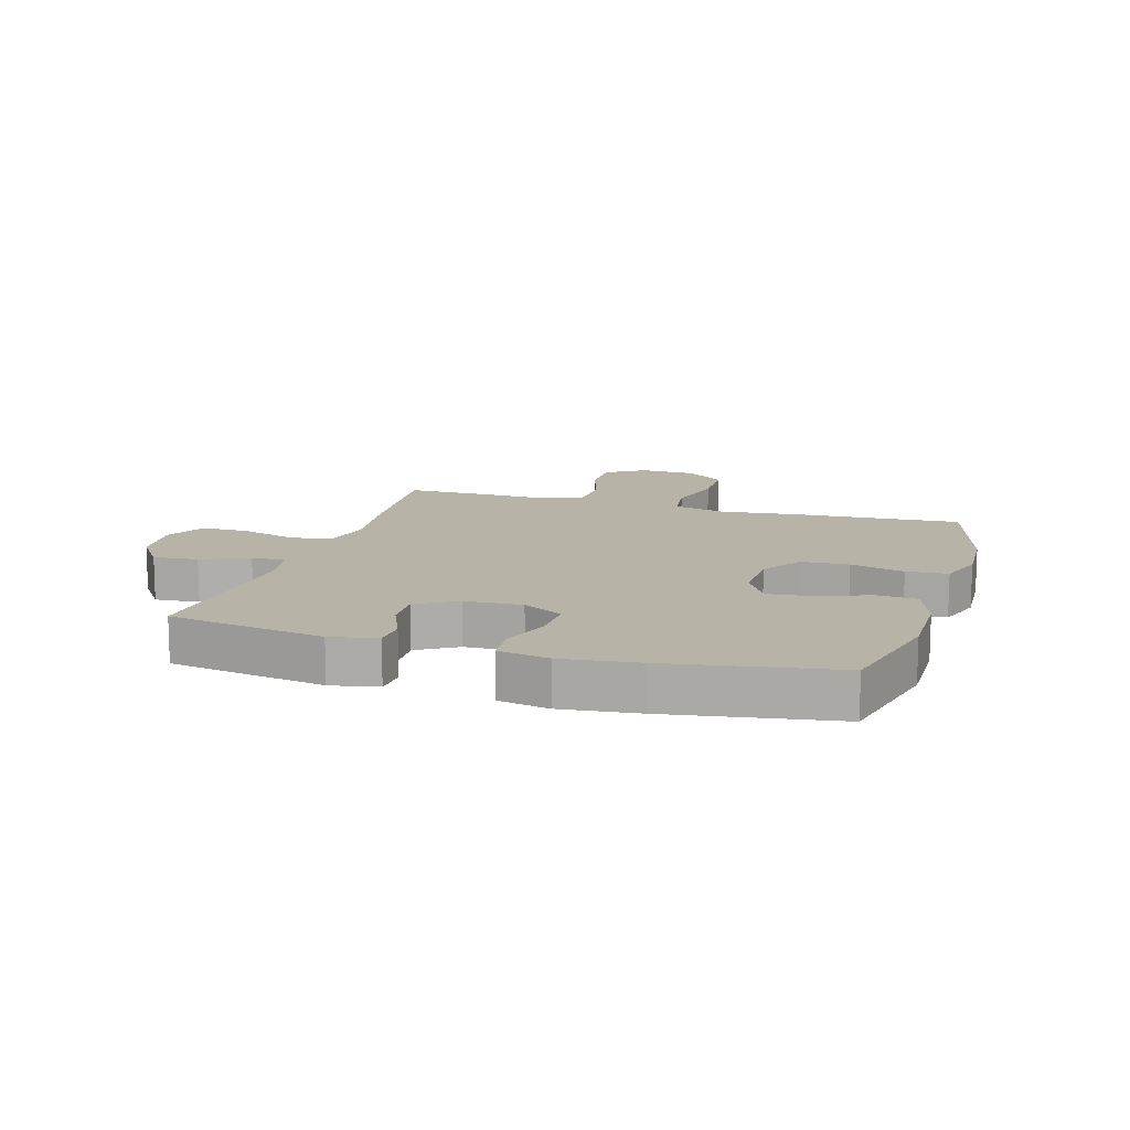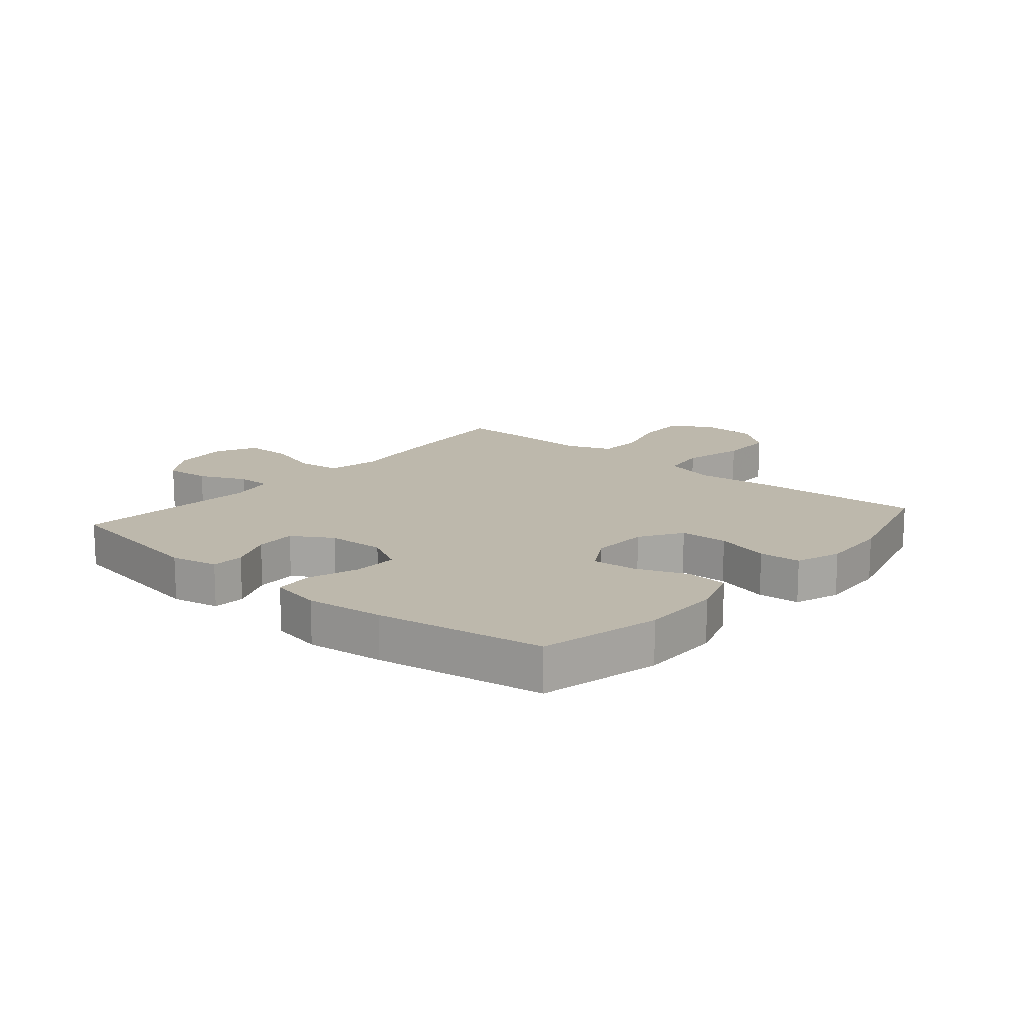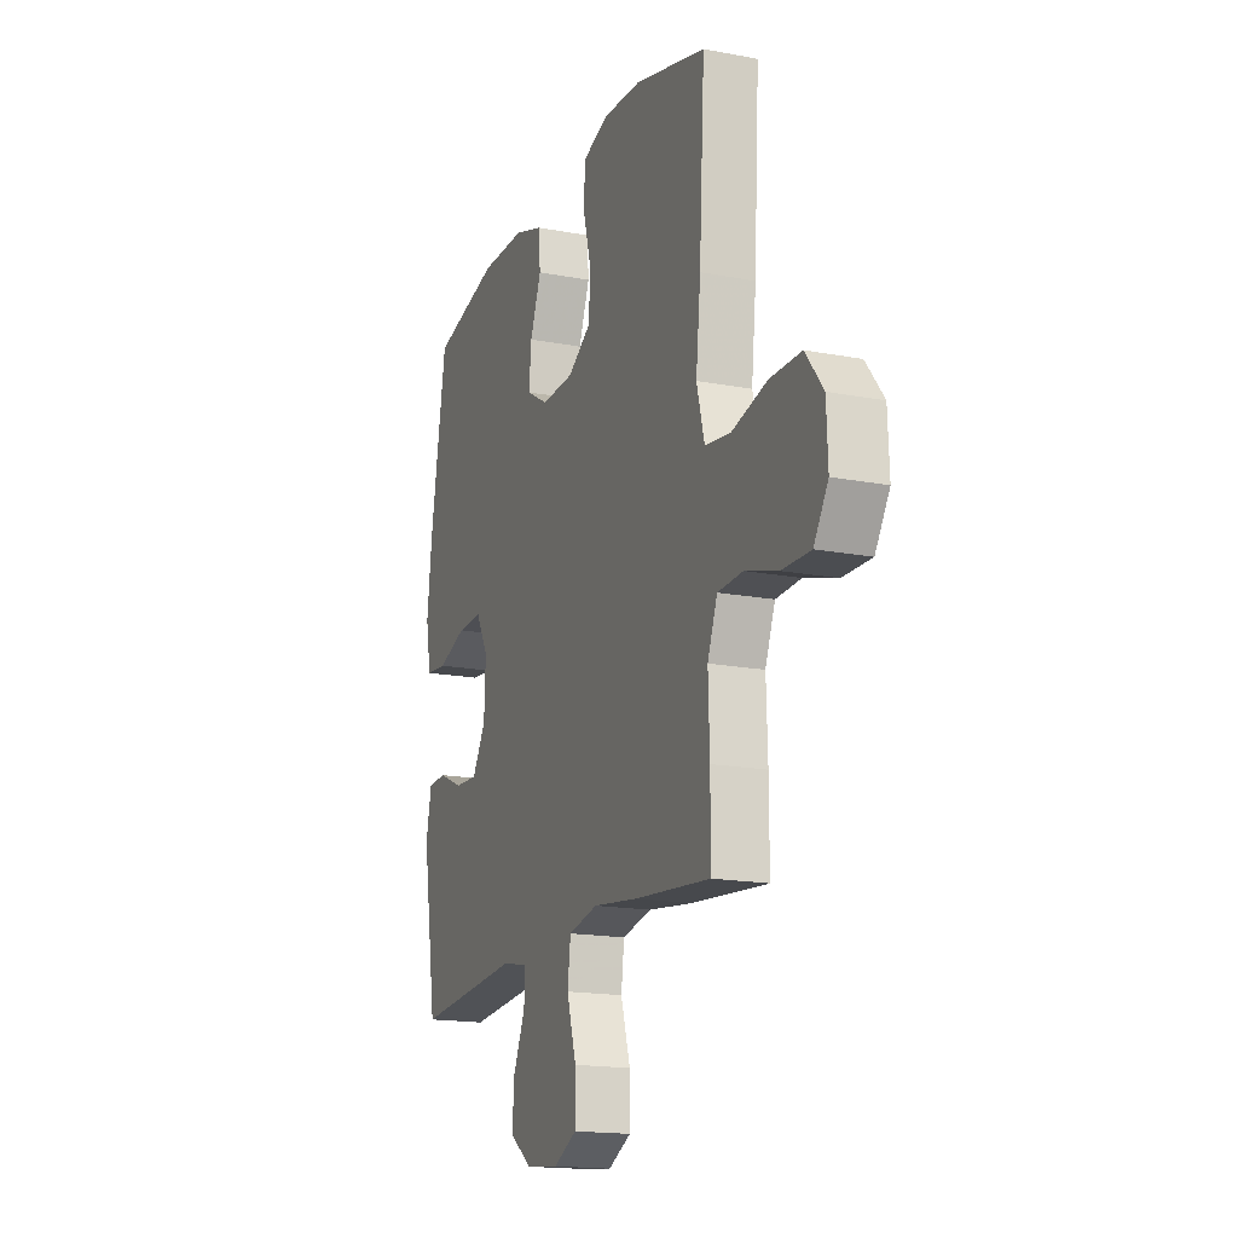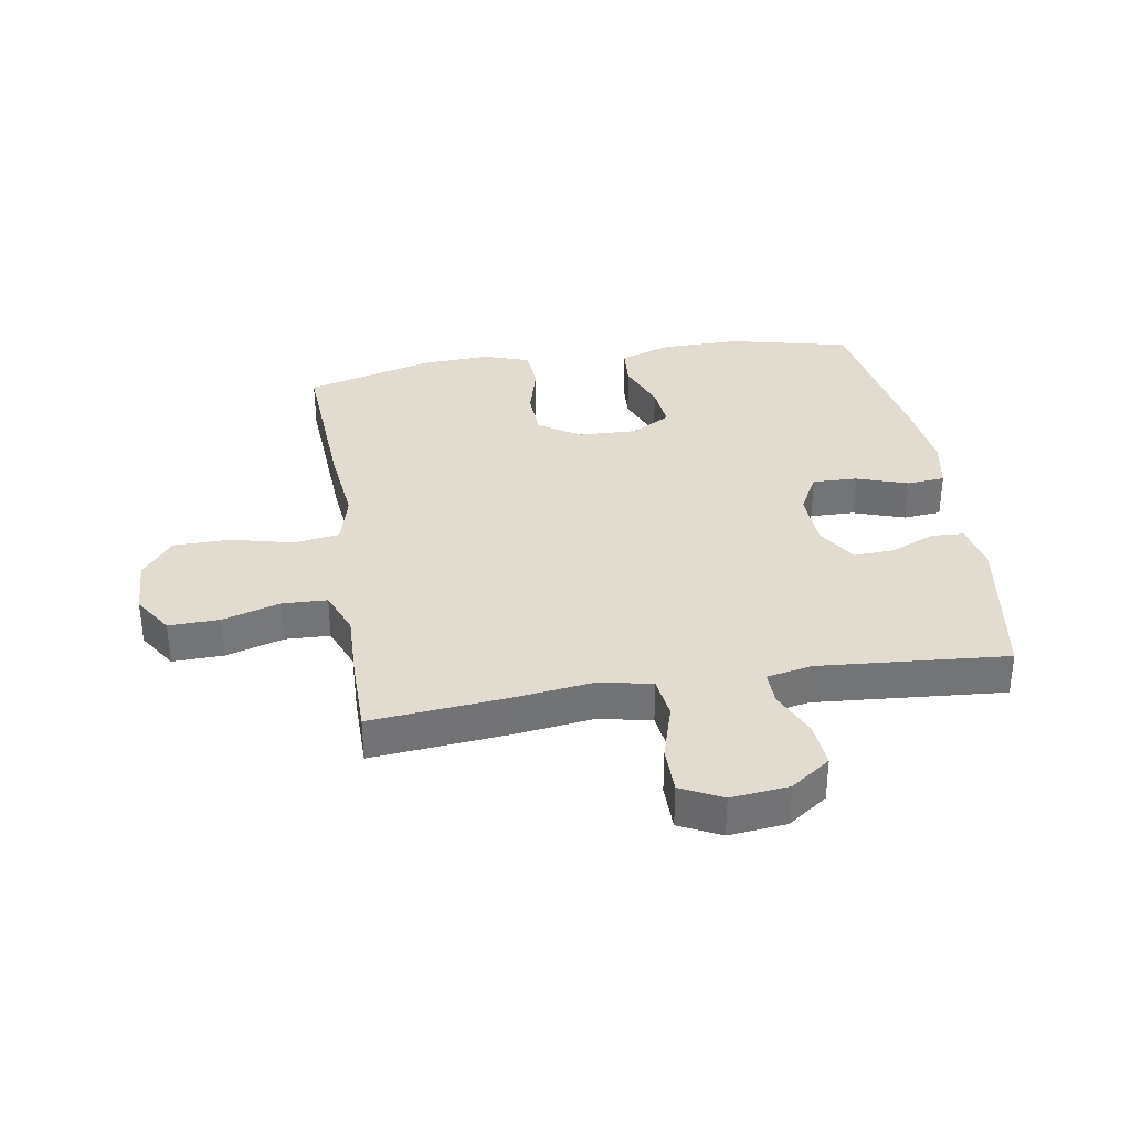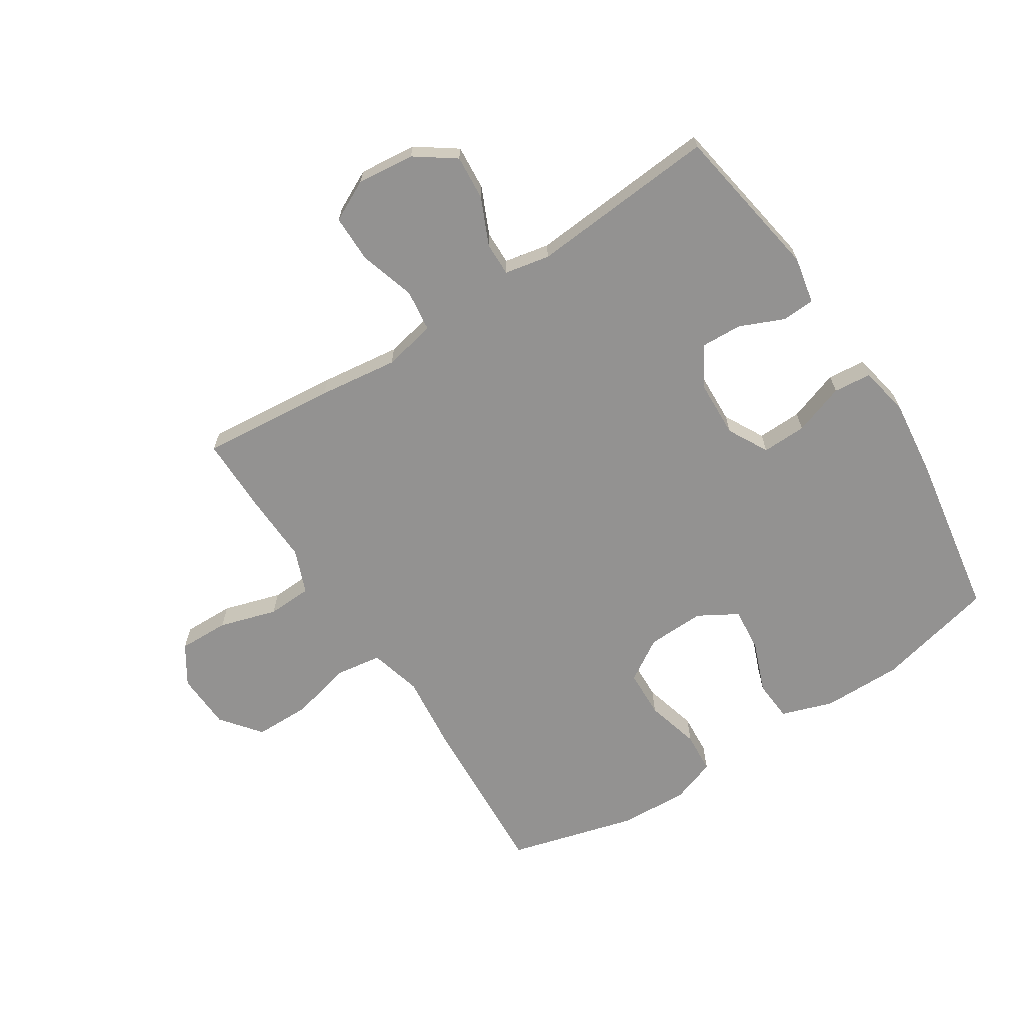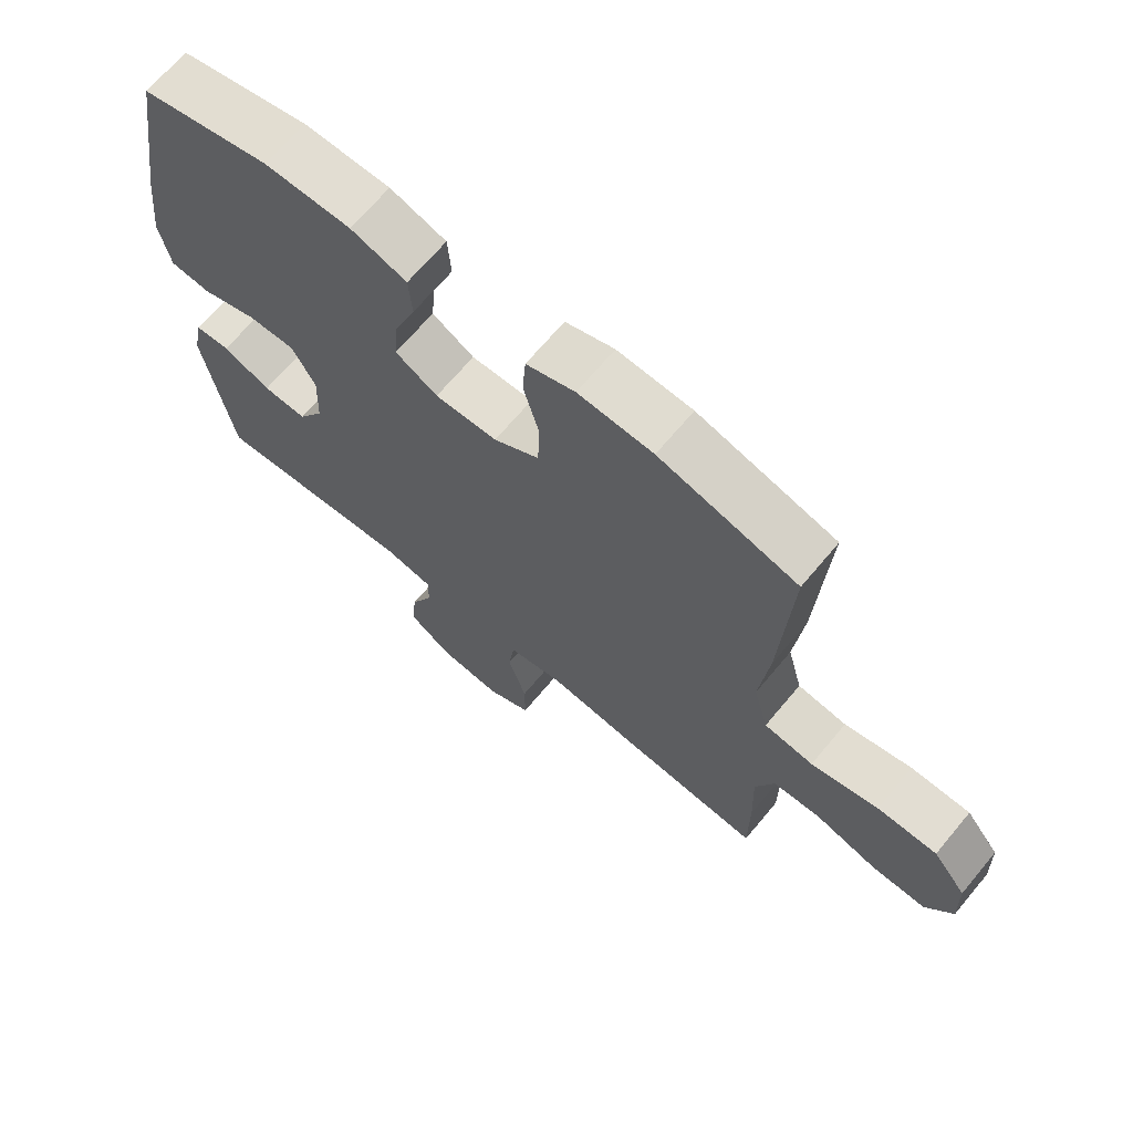
<metadata>
{"format":"obj","ext":"obj","renderer":"f3d","projection":"perspective","resolution":1024,"background":"white","views":[{"elev":12.8,"azim":-73.1,"up":"+Y"},{"elev":14.9,"azim":-49.5,"up":"+Y"},{"elev":-17.0,"azim":69.0,"up":"+Z"},{"elev":34.3,"azim":170.7,"up":"+Y"},{"elev":-66.4,"azim":-147.1,"up":"+Y"},{"elev":68.1,"azim":39.9,"up":"+Z"}]}
</metadata>
<code>
v -0.5 0.07 -0.5
v -0.543 0.07 -0.239
v -0.527 0.07 -0.161
v -0.473 0.07 -0.158
v -0.399 0.07 -0.19
v -0.331 0.07 -0.193
v -0.291 0.07 -0.127
v -0.287 0.07 -0.031
v -0.323 0.07 0.036
v -0.397 0.07 0.034
v -0.482 0.07 0.005
v -0.545 0.07 0.011
v -0.561 0.07 0.095
v -0.546 0.07 0.223
v -0.5 0.07 0.5
v -0.301 0.07 0.547
v -0.168 0.07 0.546
v -0.082 0.07 0.517
v -0.077 0.07 0.449
v -0.11 0.07 0.364
v -0.117 0.07 0.29
v -0.052 0.07 0.252
v 0.044 0.07 0.255
v 0.114 0.07 0.299
v 0.117 0.07 0.379
v 0.093 0.07 0.469
v 0.098 0.07 0.538
v 0.173 0.07 0.564
v 0.288 0.07 0.558
v 0.5 0.07 0.5
v 0.484 0.07 0.22
v 0.47 0.07 0.09
v 0.493 0.07 0.003
v 0.569 0.07 -0.008
v 0.673 0.07 0.017
v 0.765 0.07 0.016
v 0.817 0.07 -0.05
v 0.821 0.07 -0.145
v 0.779 0.07 -0.21
v 0.695 0.07 -0.208
v 0.599 0.07 -0.179
v 0.525 0.07 -0.182
v 0.496 0.07 -0.256
v 0.5 0.07 -0.372
v 0.5 0.07 -0.5
v 0.275 0.07 -0.479
v 0.143 0.07 -0.462
v 0.056 0.07 -0.48
v 0.047 0.07 -0.55
v 0.075 0.07 -0.643
v 0.075 0.07 -0.722
v 0.007 0.07 -0.756
v -0.089 0.07 -0.746
v -0.155 0.07 -0.699
v -0.149 0.07 -0.624
v -0.114 0.07 -0.546
v -0.113 0.07 -0.49
v -0.188 0.07 -0.475
v -0.5 0 -0.5
v -0.543 0 -0.239
v -0.527 0 -0.161
v -0.473 0 -0.158
v -0.399 0 -0.19
v -0.331 0 -0.193
v -0.291 0 -0.127
v -0.287 0 -0.031
v -0.323 0 0.036
v -0.397 0 0.034
v -0.482 0 0.005
v -0.545 0 0.011
v -0.561 0 0.095
v -0.546 0 0.223
v -0.5 0 0.5
v -0.301 0 0.547
v -0.168 0 0.546
v -0.082 0 0.517
v -0.077 0 0.449
v -0.11 0 0.364
v -0.117 0 0.29
v -0.052 0 0.252
v 0.044 0 0.255
v 0.114 0 0.299
v 0.117 0 0.379
v 0.093 0 0.469
v 0.098 0 0.538
v 0.173 0 0.564
v 0.288 0 0.558
v 0.5 0 0.5
v 0.484 0 0.22
v 0.47 0 0.09
v 0.493 0 0.003
v 0.569 0 -0.008
v 0.673 0 0.017
v 0.765 0 0.016
v 0.817 0 -0.05
v 0.821 0 -0.145
v 0.779 0 -0.21
v 0.695 0 -0.208
v 0.599 0 -0.179
v 0.525 0 -0.182
v 0.496 0 -0.256
v 0.5 0 -0.372
v 0.5 0 -0.5
v 0.275 0 -0.479
v 0.143 0 -0.462
v 0.056 0 -0.48
v 0.047 0 -0.55
v 0.075 0 -0.643
v 0.075 0 -0.722
v 0.007 0 -0.756
v -0.089 0 -0.746
v -0.155 0 -0.699
v -0.149 0 -0.624
v -0.114 0 -0.546
v -0.113 0 -0.49
v -0.188 0 -0.475
f 53 54 55 56
f 53 56 57
f 52 53 57
f 49 50 51 52
f 48 49 52 57
f 47 48 57 58
f 43 44 45 46
f 42 43 46 47
f 38 39 40 41
f 38 41 42
f 37 38 42
f 34 35 36 37
f 33 34 37 42
f 32 33 42 47
f 25 26 27 28
f 24 25 28 29
f 17 18 19 20
f 17 20 21
f 16 17 21
f 15 16 21
f 14 15 21 22
f 10 11 12 13
f 9 10 13 14
f 2 3 4 5
f 58 1 2 5
f 58 5 6
f 47 58 6 7
f 32 47 7 8
f 31 32 8 9
f 24 29 30 31
f 23 24 31
f 22 23 31
f 9 14 22 31
f 114 113 112 111
f 115 114 111
f 115 111 110
f 110 109 108 107
f 115 110 107 106
f 116 115 106 105
f 104 103 102 101
f 105 104 101 100
f 99 98 97 96
f 100 99 96
f 100 96 95
f 95 94 93 92
f 100 95 92 91
f 105 100 91 90
f 86 85 84 83
f 87 86 83 82
f 78 77 76 75
f 79 78 75
f 79 75 74
f 79 74 73
f 80 79 73 72
f 71 70 69 68
f 72 71 68 67
f 63 62 61 60
f 63 60 59 116
f 64 63 116
f 65 64 116 105
f 66 65 105 90
f 67 66 90 89
f 89 88 87 82
f 89 82 81
f 89 81 80
f 89 80 72 67
f 1 59 60 2
f 2 60 61 3
f 3 61 62 4
f 4 62 63 5
f 5 63 64 6
f 6 64 65 7
f 7 65 66 8
f 8 66 67 9
f 9 67 68 10
f 10 68 69 11
f 11 69 70 12
f 12 70 71 13
f 13 71 72 14
f 14 72 73 15
f 15 73 74 16
f 16 74 75 17
f 17 75 76 18
f 18 76 77 19
f 19 77 78 20
f 20 78 79 21
f 21 79 80 22
f 22 80 81 23
f 23 81 82 24
f 24 82 83 25
f 25 83 84 26
f 26 84 85 27
f 27 85 86 28
f 28 86 87 29
f 29 87 88 30
f 30 88 89 31
f 31 89 90 32
f 32 90 91 33
f 33 91 92 34
f 34 92 93 35
f 35 93 94 36
f 36 94 95 37
f 37 95 96 38
f 38 96 97 39
f 39 97 98 40
f 40 98 99 41
f 41 99 100 42
f 42 100 101 43
f 43 101 102 44
f 44 102 103 45
f 45 103 104 46
f 46 104 105 47
f 47 105 106 48
f 48 106 107 49
f 49 107 108 50
f 50 108 109 51
f 51 109 110 52
f 52 110 111 53
f 53 111 112 54
f 54 112 113 55
f 55 113 114 56
f 56 114 115 57
f 57 115 116 58
f 58 116 59 1

</code>
